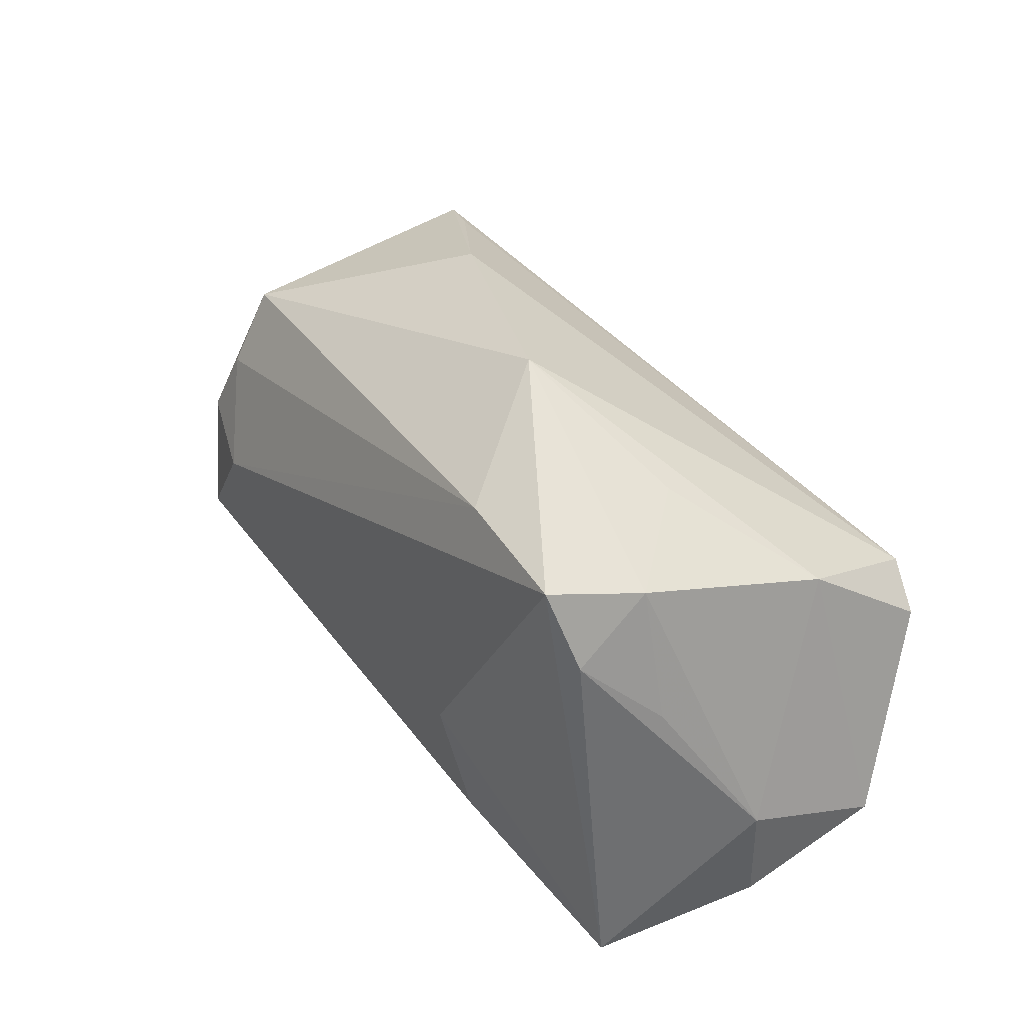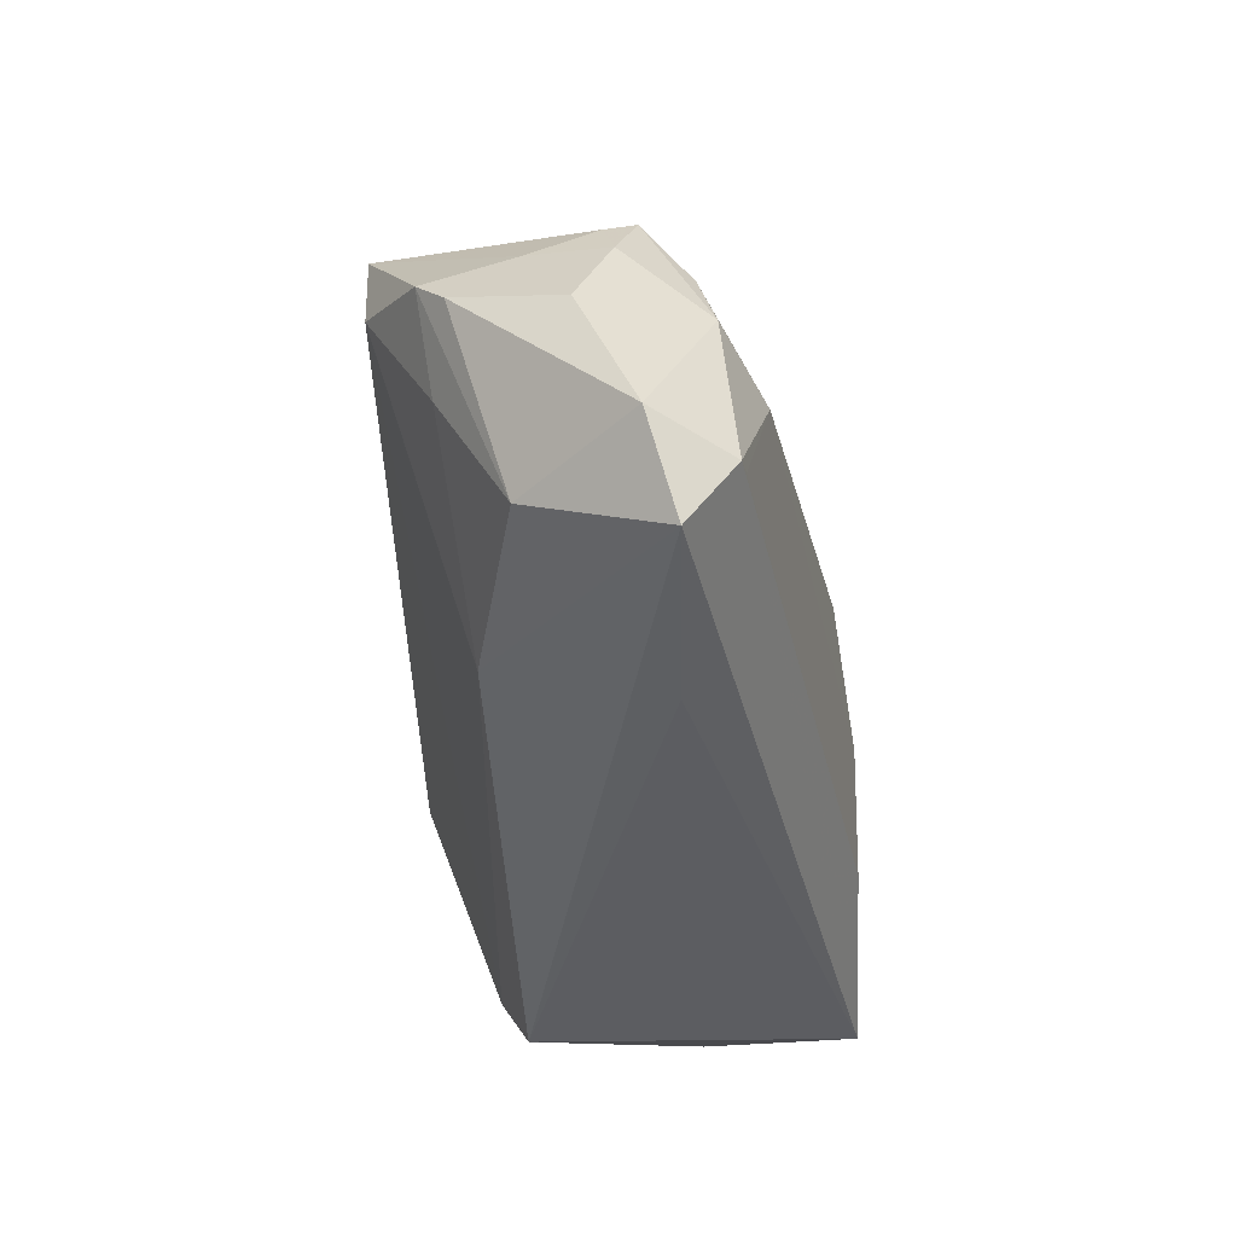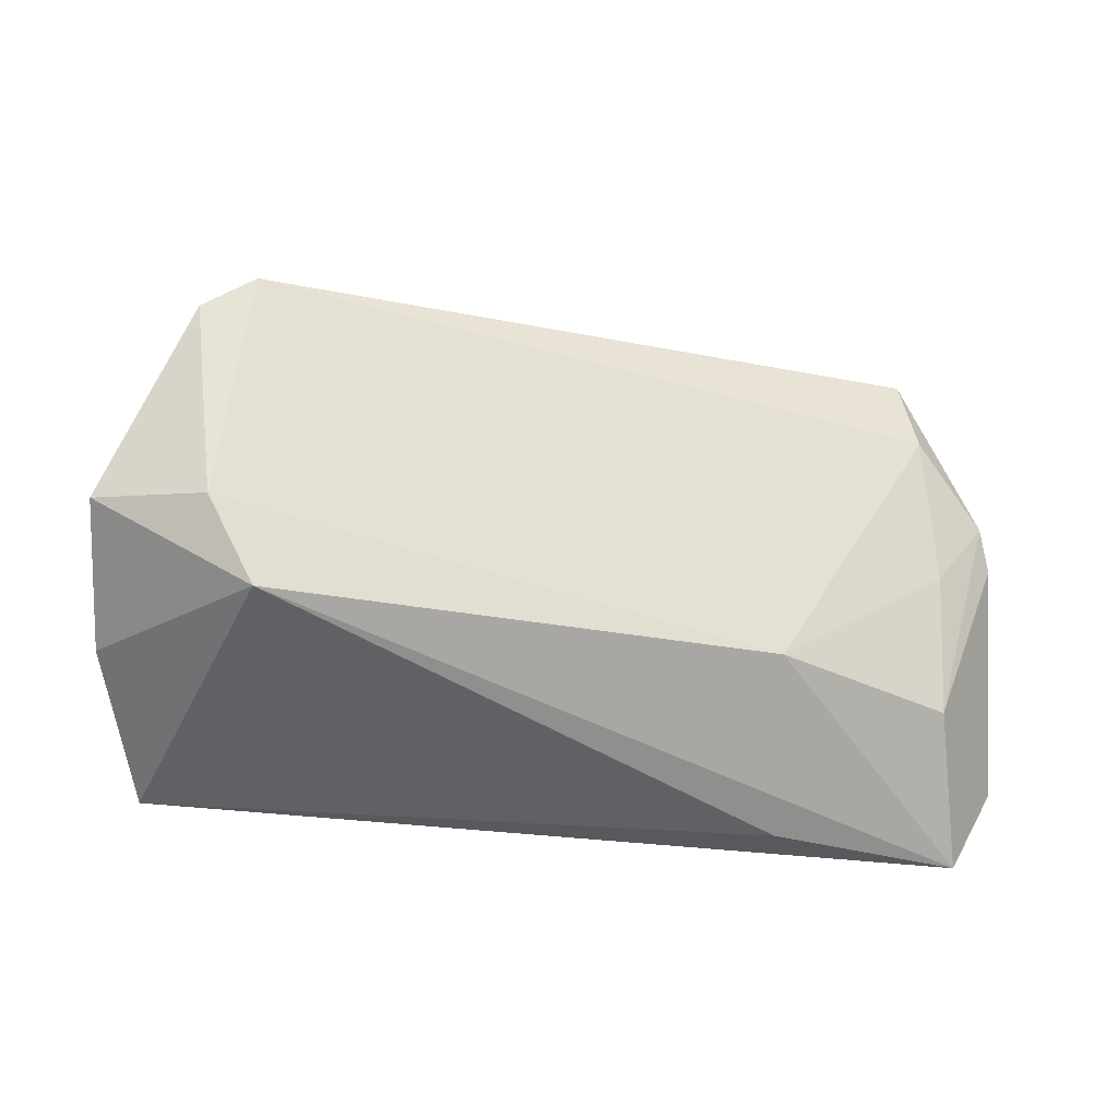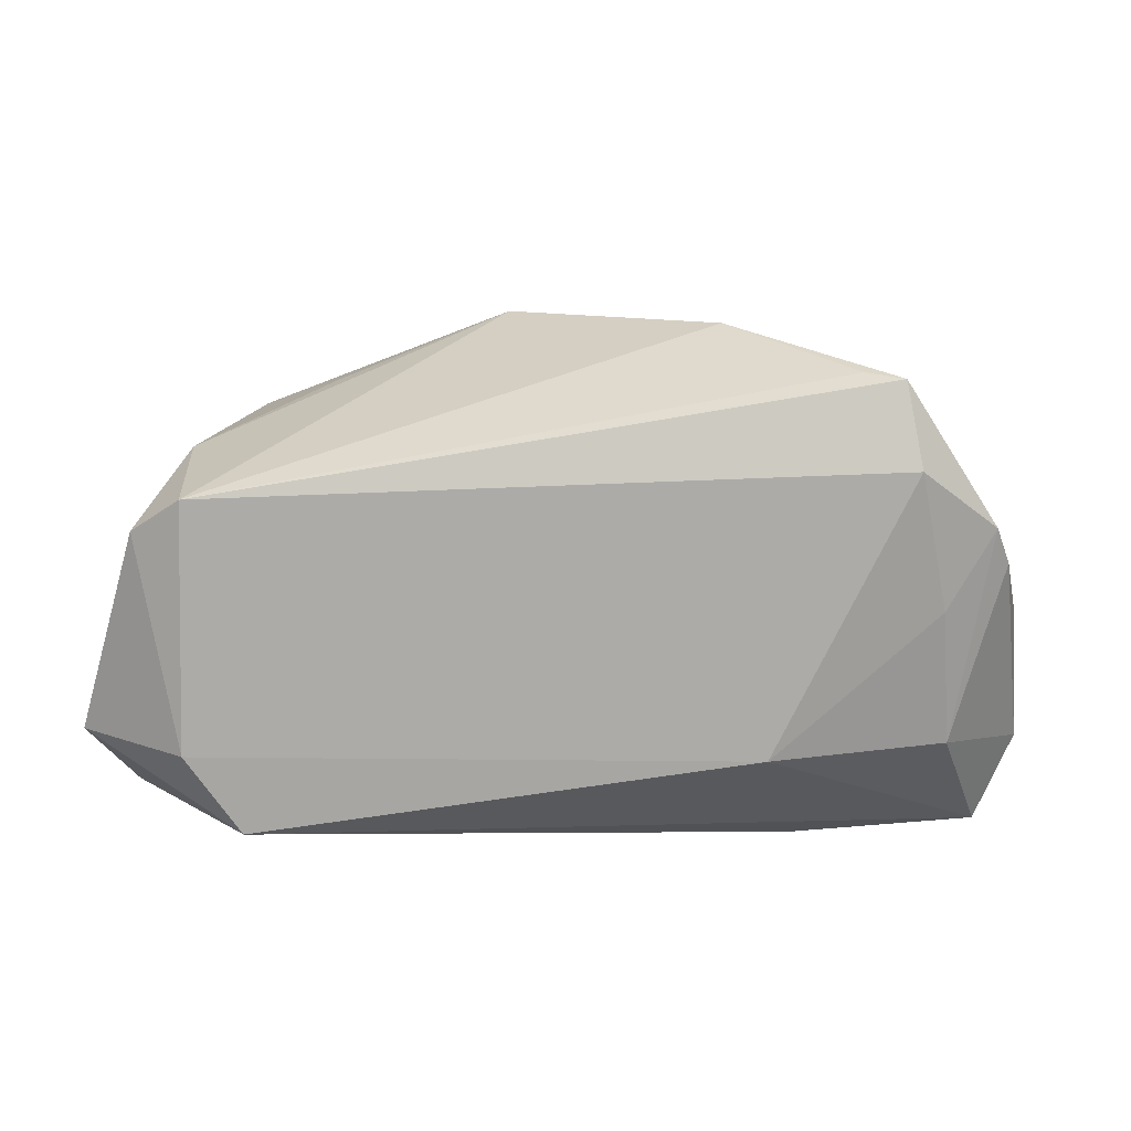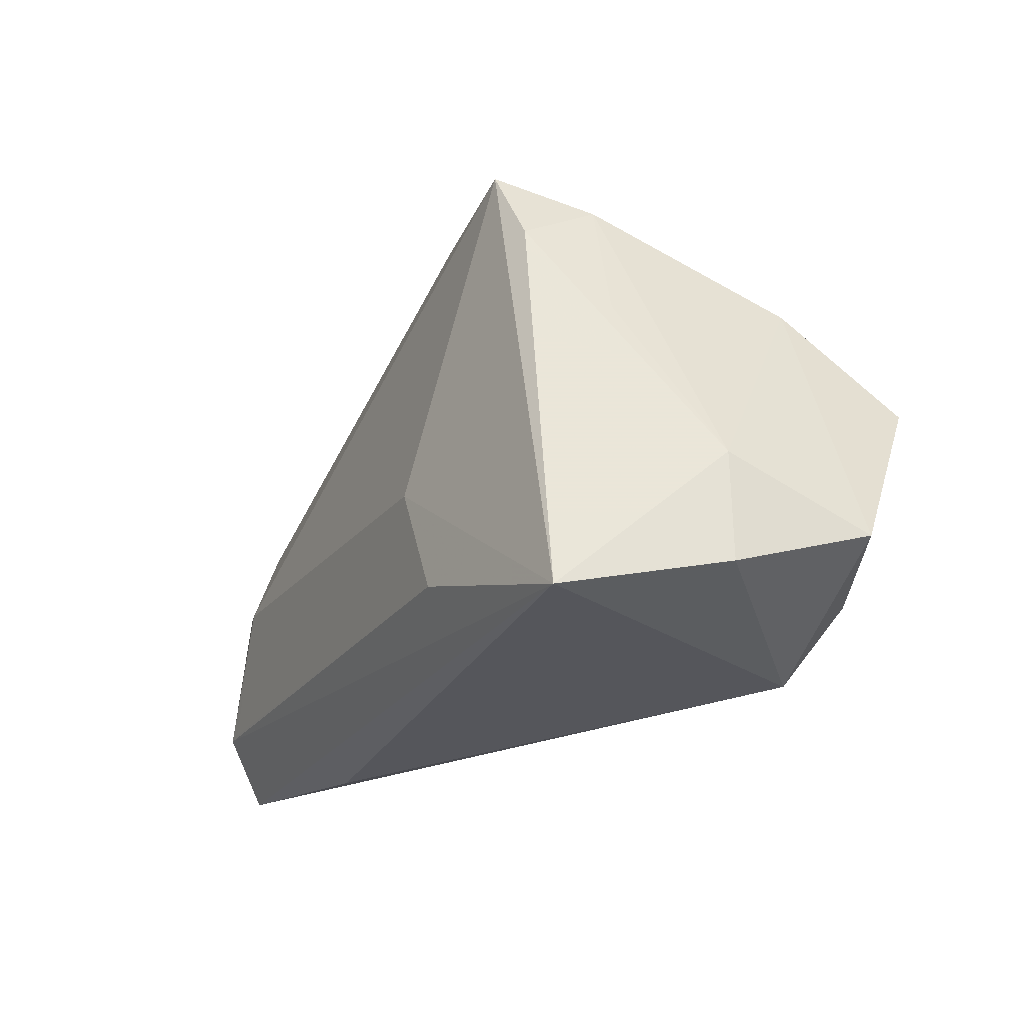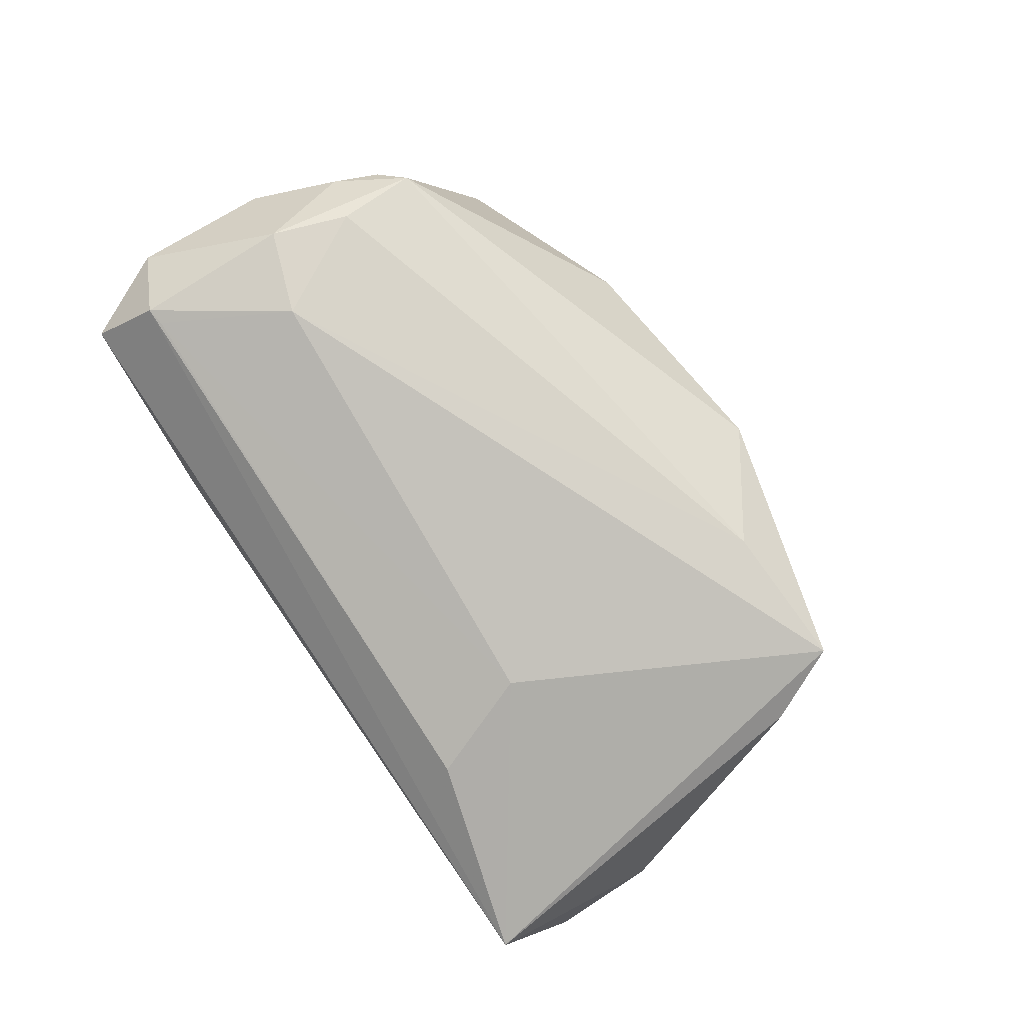
<metadata>
{"format":"obj","ext":"obj","renderer":"f3d","projection":"perspective","resolution":1024,"background":"white","views":[{"elev":43.1,"azim":-134.2,"up":"+Y"},{"elev":-38.3,"azim":92.7,"up":"+Y"},{"elev":-51.0,"azim":-17.0,"up":"+Y"},{"elev":-6.0,"azim":-3.3,"up":"+Y"},{"elev":-23.3,"azim":-126.2,"up":"+Y"},{"elev":-77.5,"azim":123.8,"up":"+Z"}]}
</metadata>
<code>
v 0.05973 -0.02961 -0.007438
v -0.004134 0.03936 -0.002972
v -0.04507 -0.02197 0.01882
v -0.01725 -0.02082 -0.02713
v 0.03446 -0.03153 -0.006728
v -0.04474 0.008537 0.02979
v 0.05713 0.006953 0.02025
v 0.0562 -0.0201 -0.01395
v 0.05856 -0.02047 -0.01348
v 0.05351 0.01926 -0.003359
v 0.06342 -0.001533 0.003175
v -0.05306 -0.009825 -0.007434
v -0.04337 0.01137 -0.01731
v -0.0371 0.02226 -0.02633
v -0.02695 0.02903 0.0003451
v 0.05248 -0.01984 0.009715
v -0.04515 0.01804 0.01078
v 0.03919 0.02578 0.02579
v 0.06495 -0.01832 -0.003976
v -0.03764 0.02849 -0.01545
v 0.05763 -8.31e-05 -0.01165
v 0.05053 -0.003599 0.01857
v -0.04385 -0.02879 -0.02736
v 0.05389 0.009613 -0.009508
v -0.05347 -0.02429 -0.007462
v -0.05827 -0.01817 0.01096
v -0.05095 0.005149 0.02595
v 0.04413 0.02456 0.02797
v 0.05783 0.01034 0.00891
v 0.0474 -0.00333 -0.01692
v -0.03189 0.03243 -0.02736
v 0.02824 -0.02243 0.0152
v -0.0377 -0.03153 0.01455
v -0.01157 -0.006286 -0.02736
v 0.02314 0.03476 0.01216
v 0.05932 0.002882 0.01674
v -0.01388 0.0314 -0.02216
v 0.04616 0.01303 0.02736
v 0.05626 0.01571 0.0004655
v 0.05885 0.01015 -0.0009962
f 2 31 20
f 37 31 2
f 2 10 37
f 35 10 2
f 28 10 35
f 2 6 35
f 31 23 14
f 23 12 14
f 14 20 31
f 17 6 2
f 17 12 26
f 17 20 12
f 40 29 11
f 39 10 28
f 28 29 39
f 39 40 10
f 29 40 39
f 18 6 28
f 28 35 18
f 18 35 6
f 34 23 31
f 10 40 21
f 21 40 11
f 23 9 1
f 26 12 25
f 25 12 23
f 12 20 13
f 13 14 12
f 20 14 13
f 2 20 15
f 15 17 2
f 20 17 15
f 27 17 26
f 6 17 27
f 7 29 28
f 26 25 33
f 33 25 23
f 33 1 32
f 4 9 23
f 23 34 4
f 24 37 10
f 10 21 24
f 30 21 9
f 30 34 31
f 30 24 21
f 31 37 30
f 37 24 30
f 23 1 5
f 5 33 23
f 1 33 5
f 38 7 28
f 28 6 38
f 32 1 16
f 19 16 1
f 19 21 11
f 19 1 9
f 9 21 19
f 3 33 32
f 3 38 6
f 32 38 3
f 6 27 3
f 3 27 26
f 26 33 3
f 9 4 8
f 8 4 34
f 8 30 9
f 34 30 8
f 7 38 22
f 22 16 7
f 22 38 32
f 32 16 22
f 7 16 36
f 16 19 36
f 36 19 11
f 11 29 36
f 29 7 36

</code>
